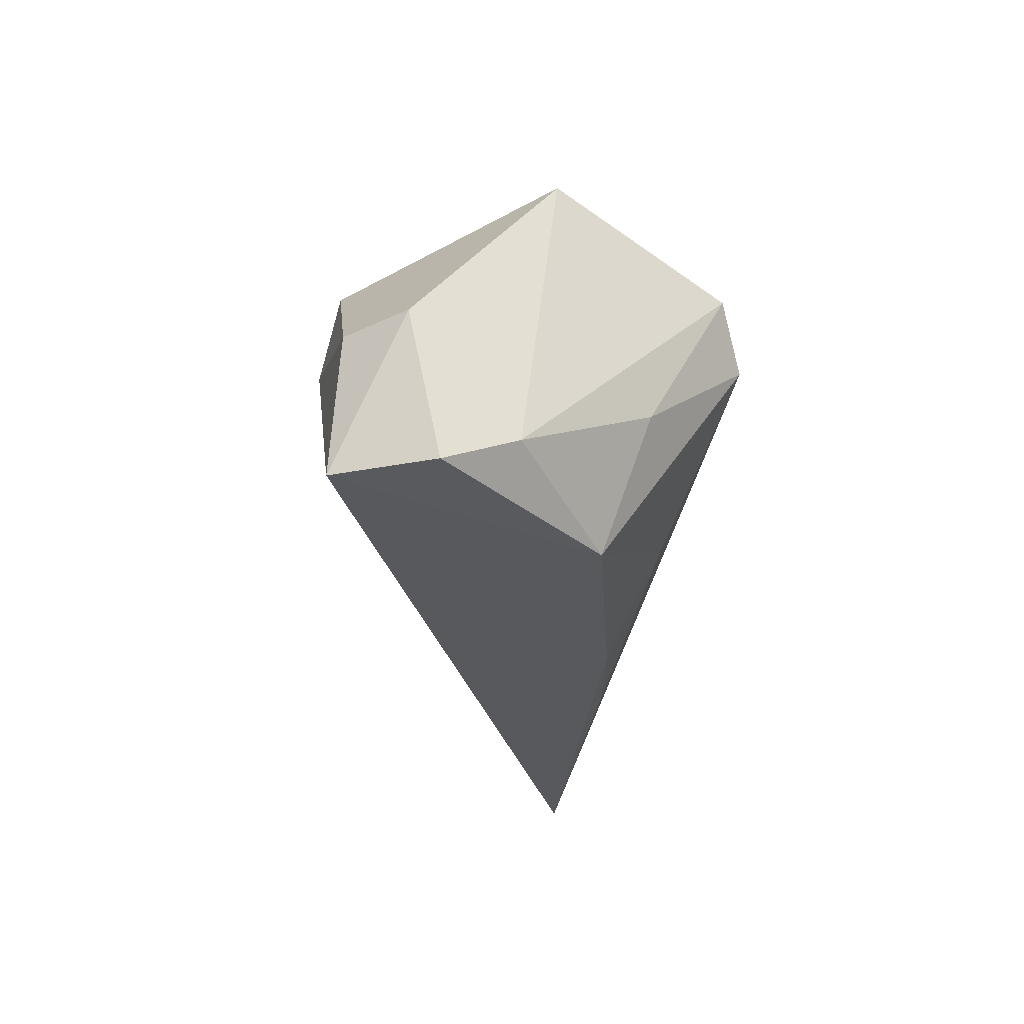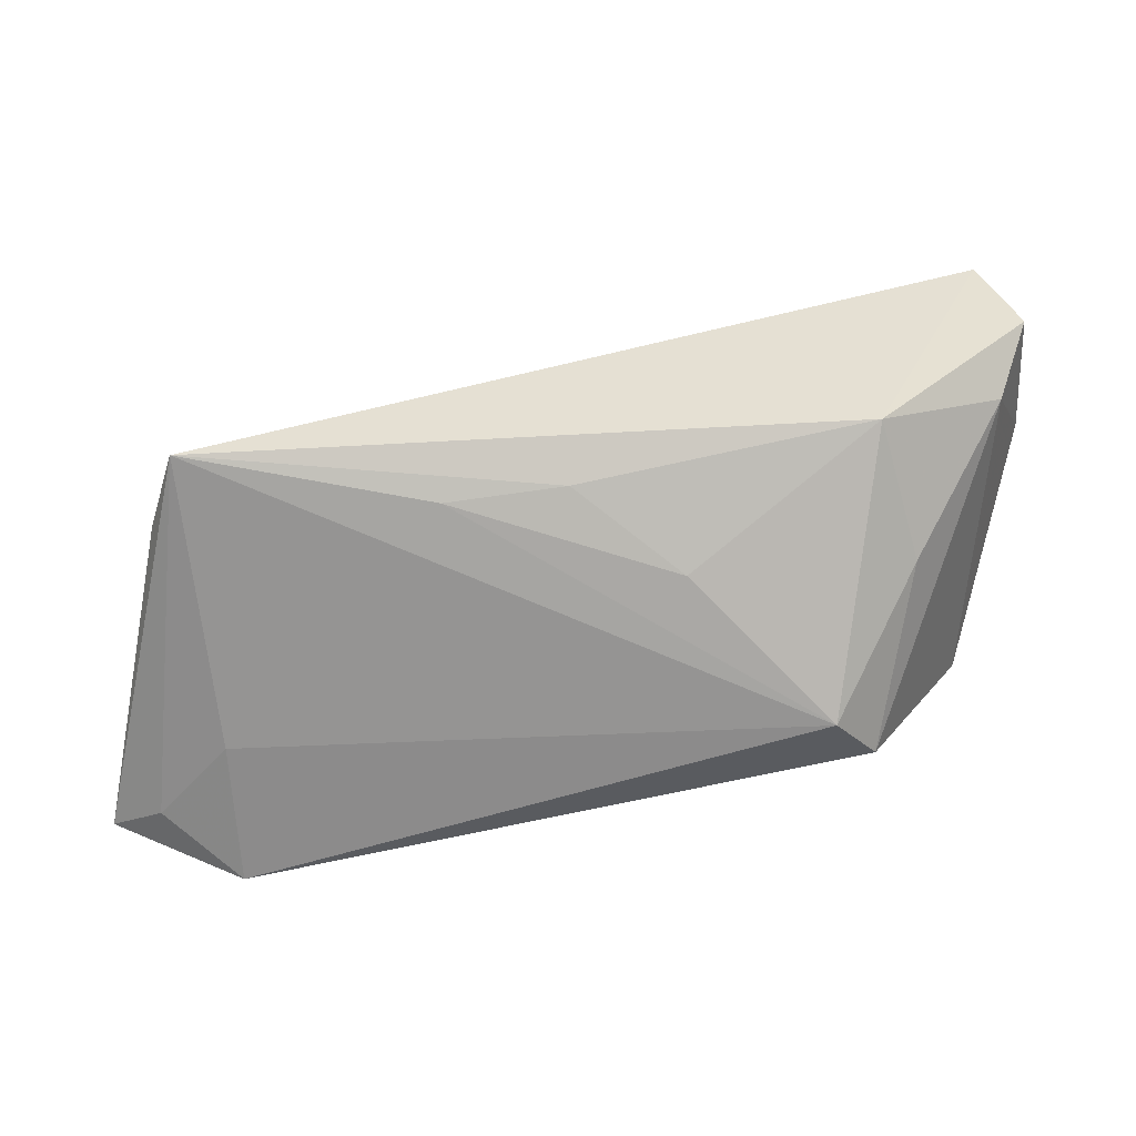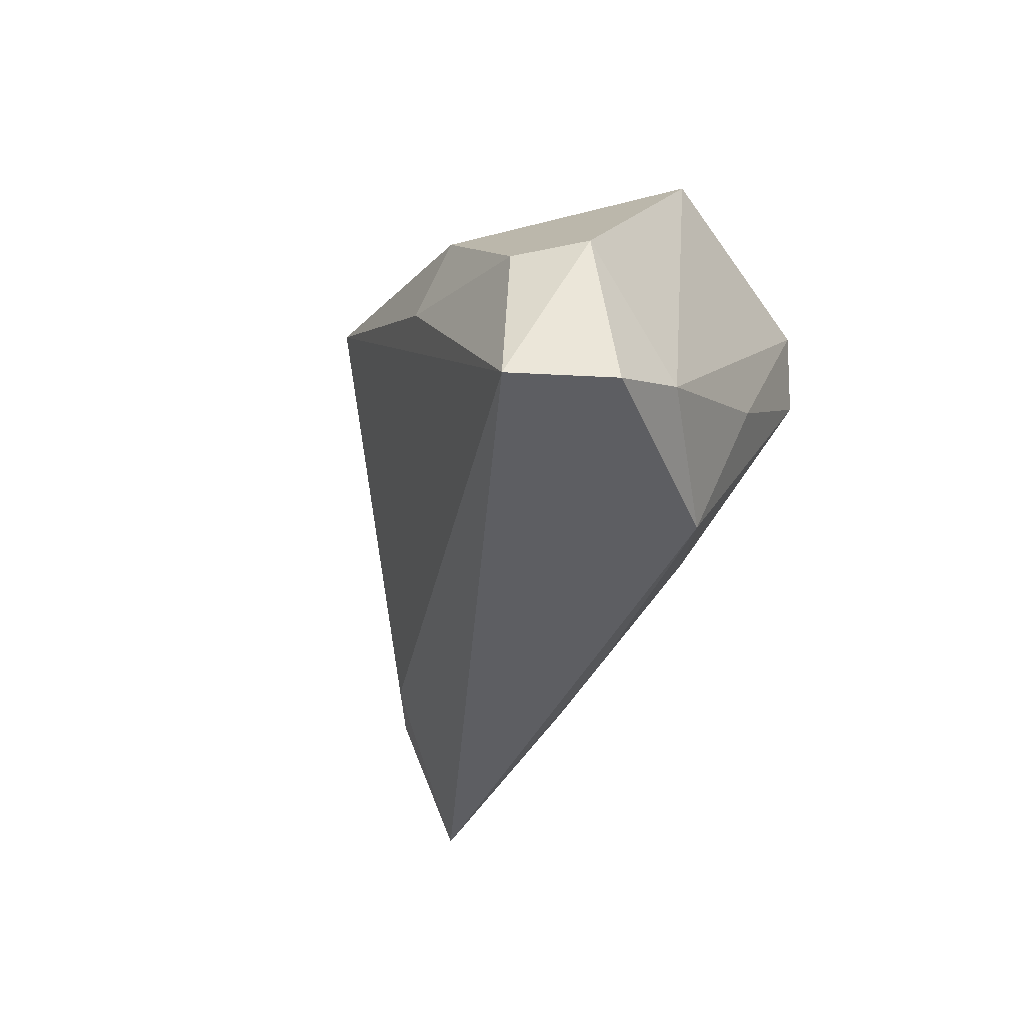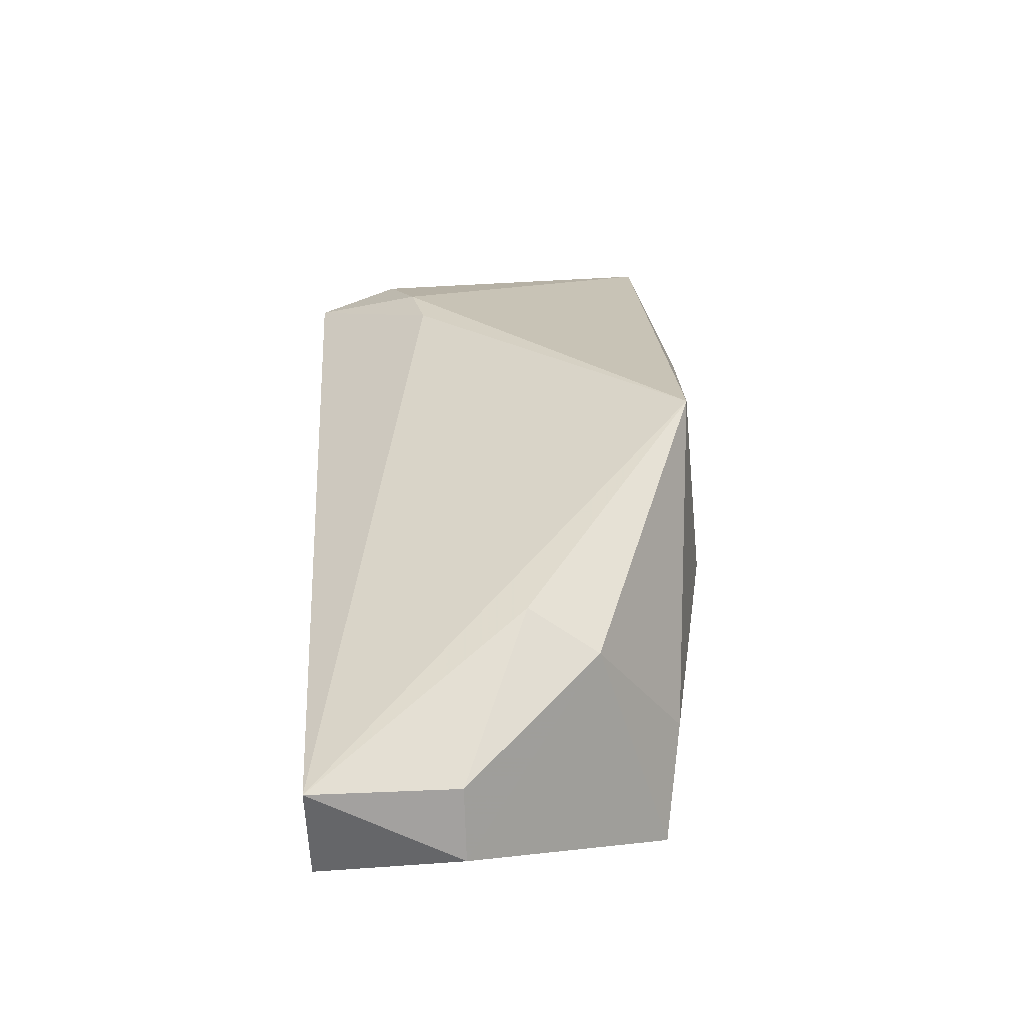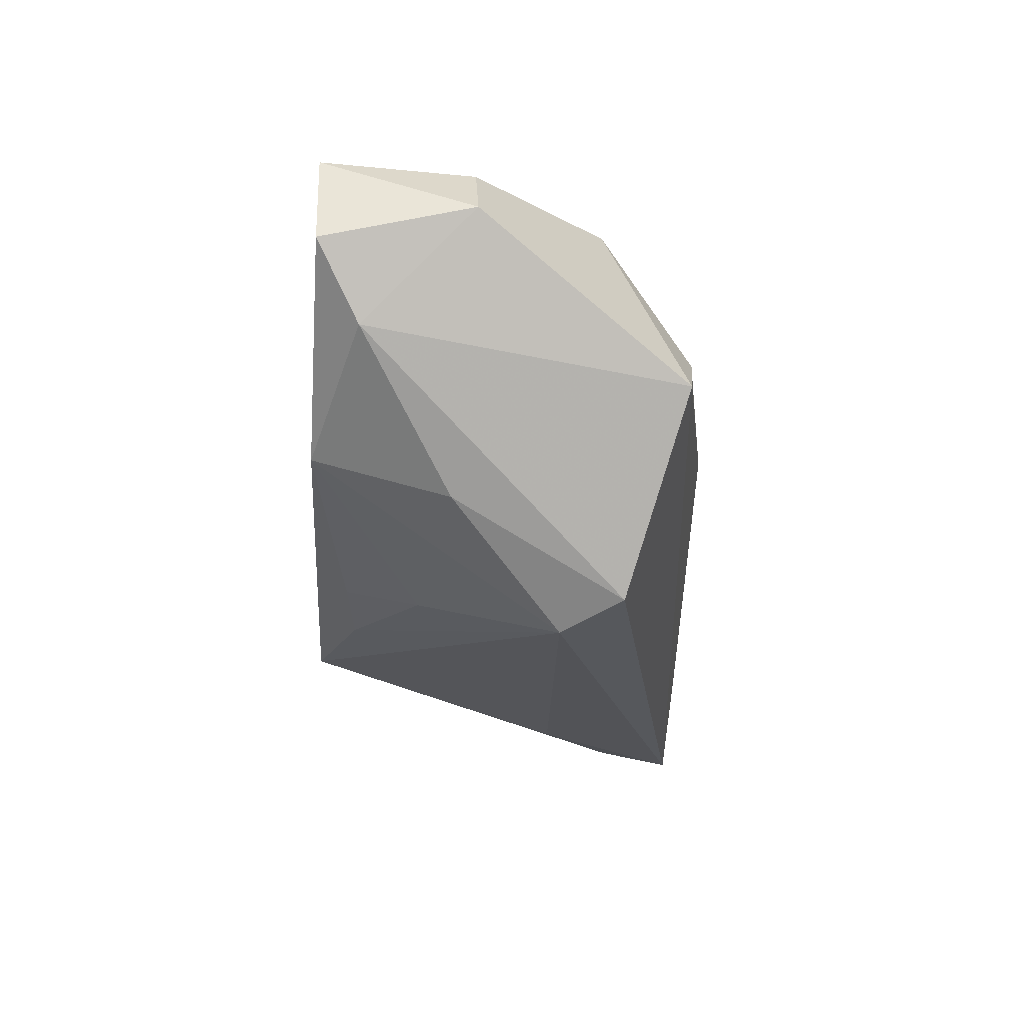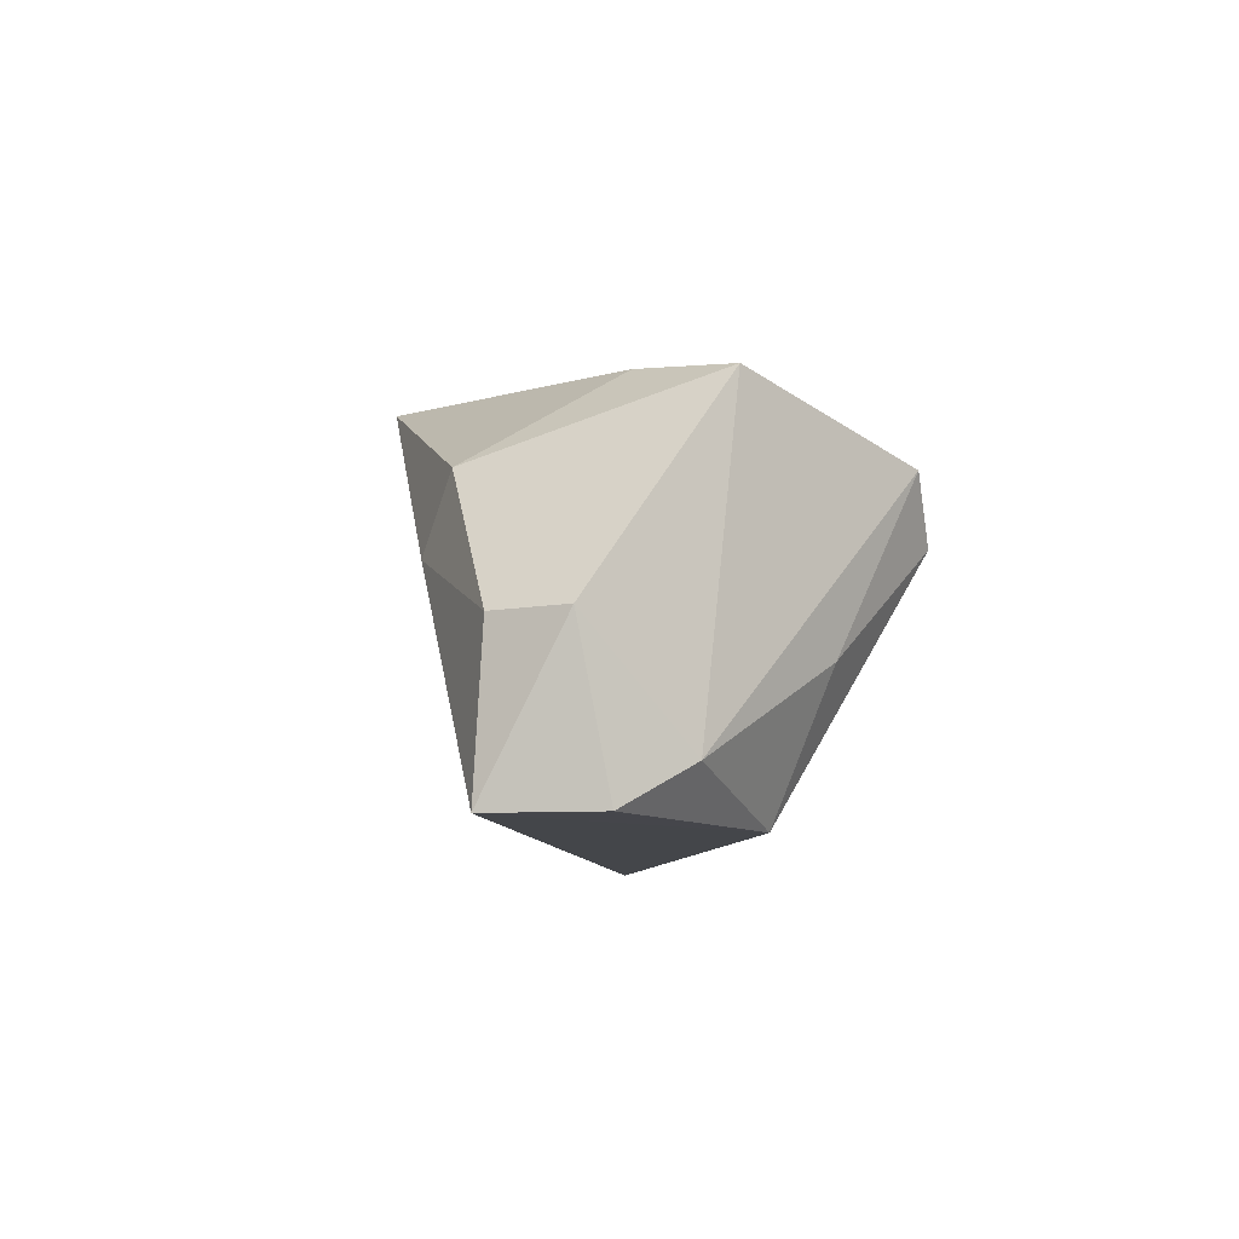
<metadata>
{"format":"obj","ext":"obj","renderer":"f3d","projection":"perspective","resolution":1024,"background":"white","views":[{"elev":-30.8,"azim":85.5,"up":"+Y"},{"elev":-50.4,"azim":1.6,"up":"+Z"},{"elev":-39.2,"azim":66.1,"up":"+Y"},{"elev":57.6,"azim":86.2,"up":"+Z"},{"elev":-19.7,"azim":84.8,"up":"+Z"},{"elev":-10.0,"azim":78.4,"up":"+Y"}]}
</metadata>
<code>
v -0.05485 0.01856 -0.02019
v 0.007698 -0.01302 -0.01606
v -0.04596 0.008884 -0.01944
v 0.02957 -0.02636 -0.00574
v 0.04403 -0.008692 0.02375
v 0.02339 -0.0001938 0.0269
v -0.02787 0.02425 0.001958
v 0.02937 0.00959 -0.02139
v 0.04169 0.01578 -0.0001139
v -0.03407 0.02614 -0.01452
v -0.04364 -0.01196 0.001373
v 0.02999 0.01807 0.007568
v -0.04543 0.02626 -0.02398
v 0.03389 -0.01051 -0.01127
v 0.04827 -0.02636 0.01307
v 0.04403 -0.02636 0.0247
v -0.04908 -0.02534 -0.008126
v 0.04474 -0.02142 0.004471
v -0.03749 -0.01053 0.004683
v 0.02868 0.007794 0.02472
v -0.01928 -0.02053 -0.01166
v -0.005062 -0.02179 -0.01064
v -0.05267 -0.01509 -0.00766
v -0.004647 0.02142 0.0266
v -0.06138 0.02218 -0.01838
v 0.0497 -0.008786 0.01684
v -0.01676 0.02502 -0.002414
v 0.02432 0.002706 -0.02398
v 0.005867 0.02324 0.004636
f 26 16 15
f 15 16 4
f 4 16 17
f 5 16 26
f 13 9 8
f 28 14 4
f 8 14 28
f 28 13 8
f 11 24 25
f 6 24 16
f 16 5 6
f 20 5 26
f 26 9 20
f 24 6 20
f 20 6 5
f 18 14 8
f 8 9 18
f 18 15 4
f 4 14 18
f 26 15 18
f 18 9 26
f 1 17 25
f 25 13 1
f 2 28 4
f 3 28 17
f 13 28 3
f 17 1 3
f 3 1 13
f 25 17 23
f 23 11 25
f 17 11 23
f 19 17 16
f 19 11 17
f 16 24 19
f 24 11 19
f 24 20 12
f 12 20 9
f 25 24 7
f 7 13 25
f 7 10 13
f 9 13 29
f 13 10 29
f 29 12 9
f 24 12 29
f 4 17 22
f 22 2 4
f 17 28 21
f 28 2 21
f 21 22 17
f 2 22 21
f 24 29 27
f 27 29 10
f 27 7 24
f 10 7 27

</code>
